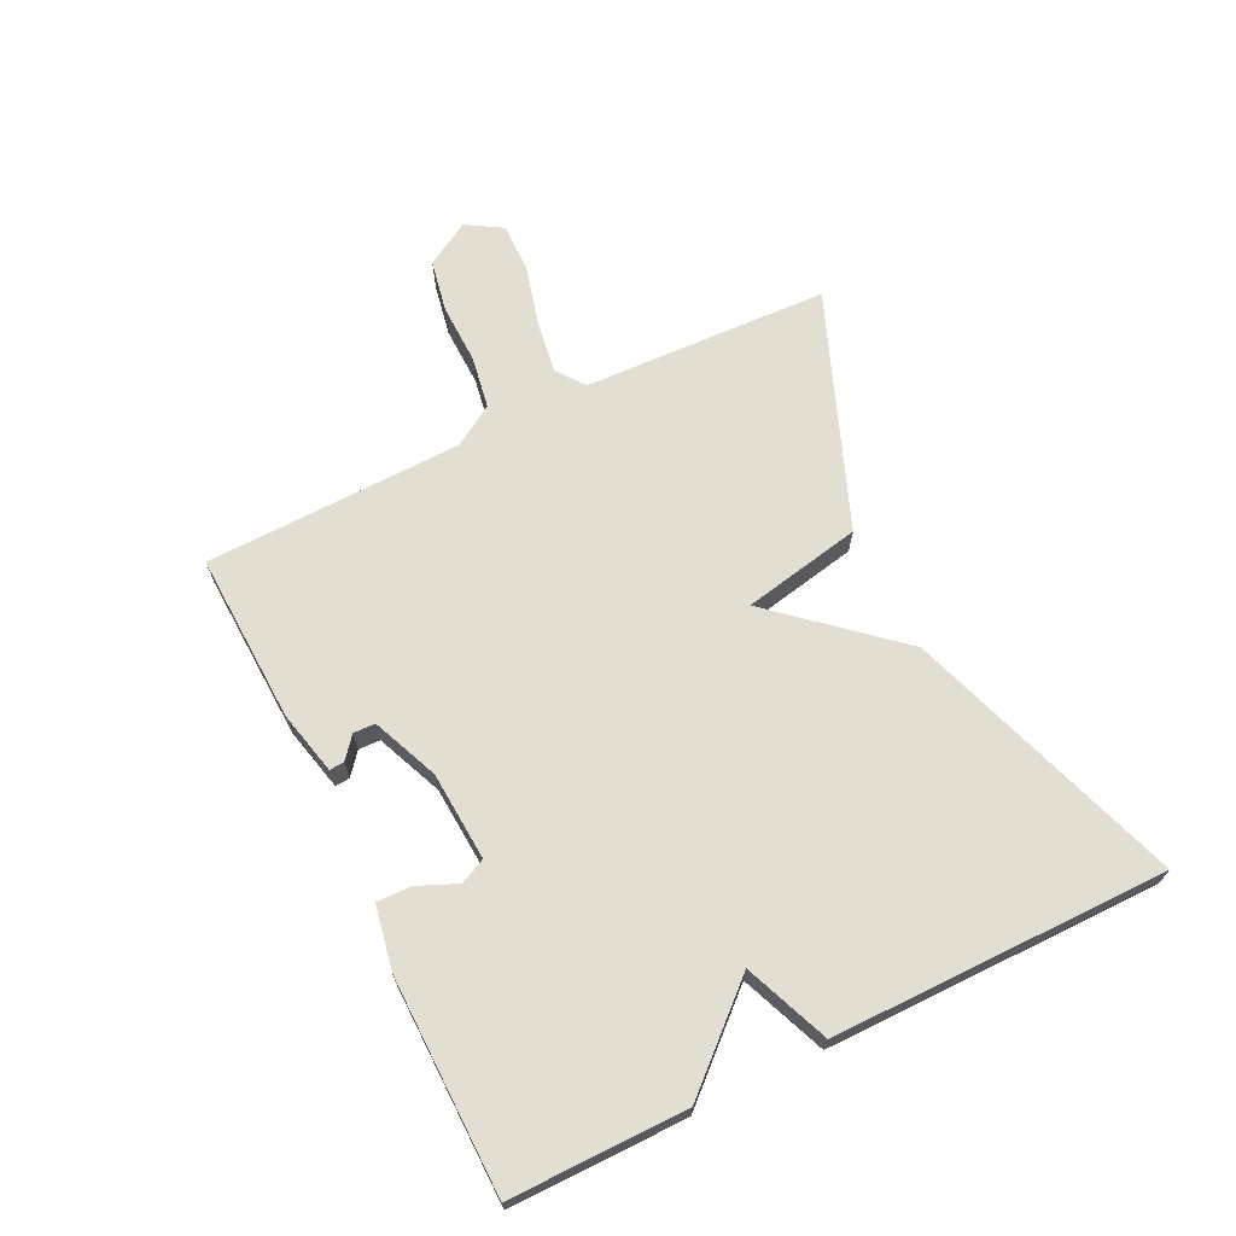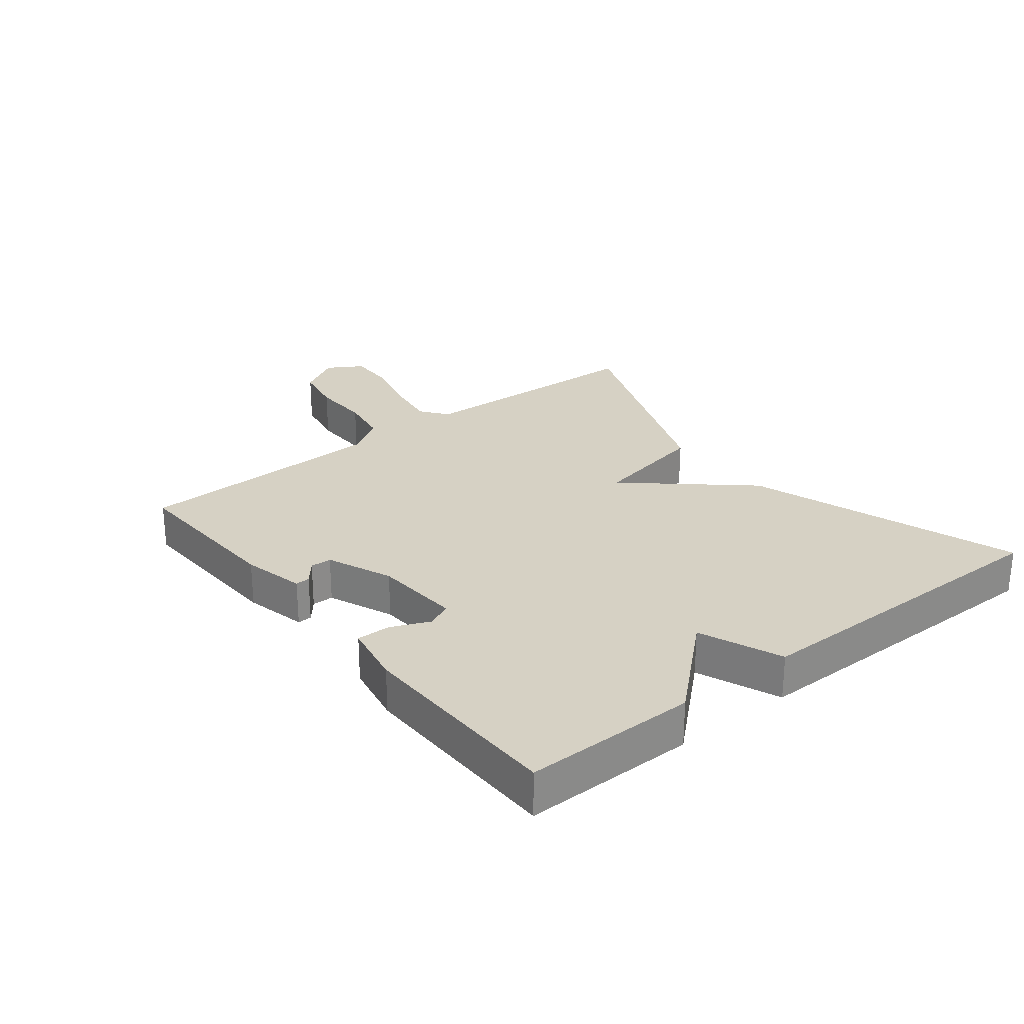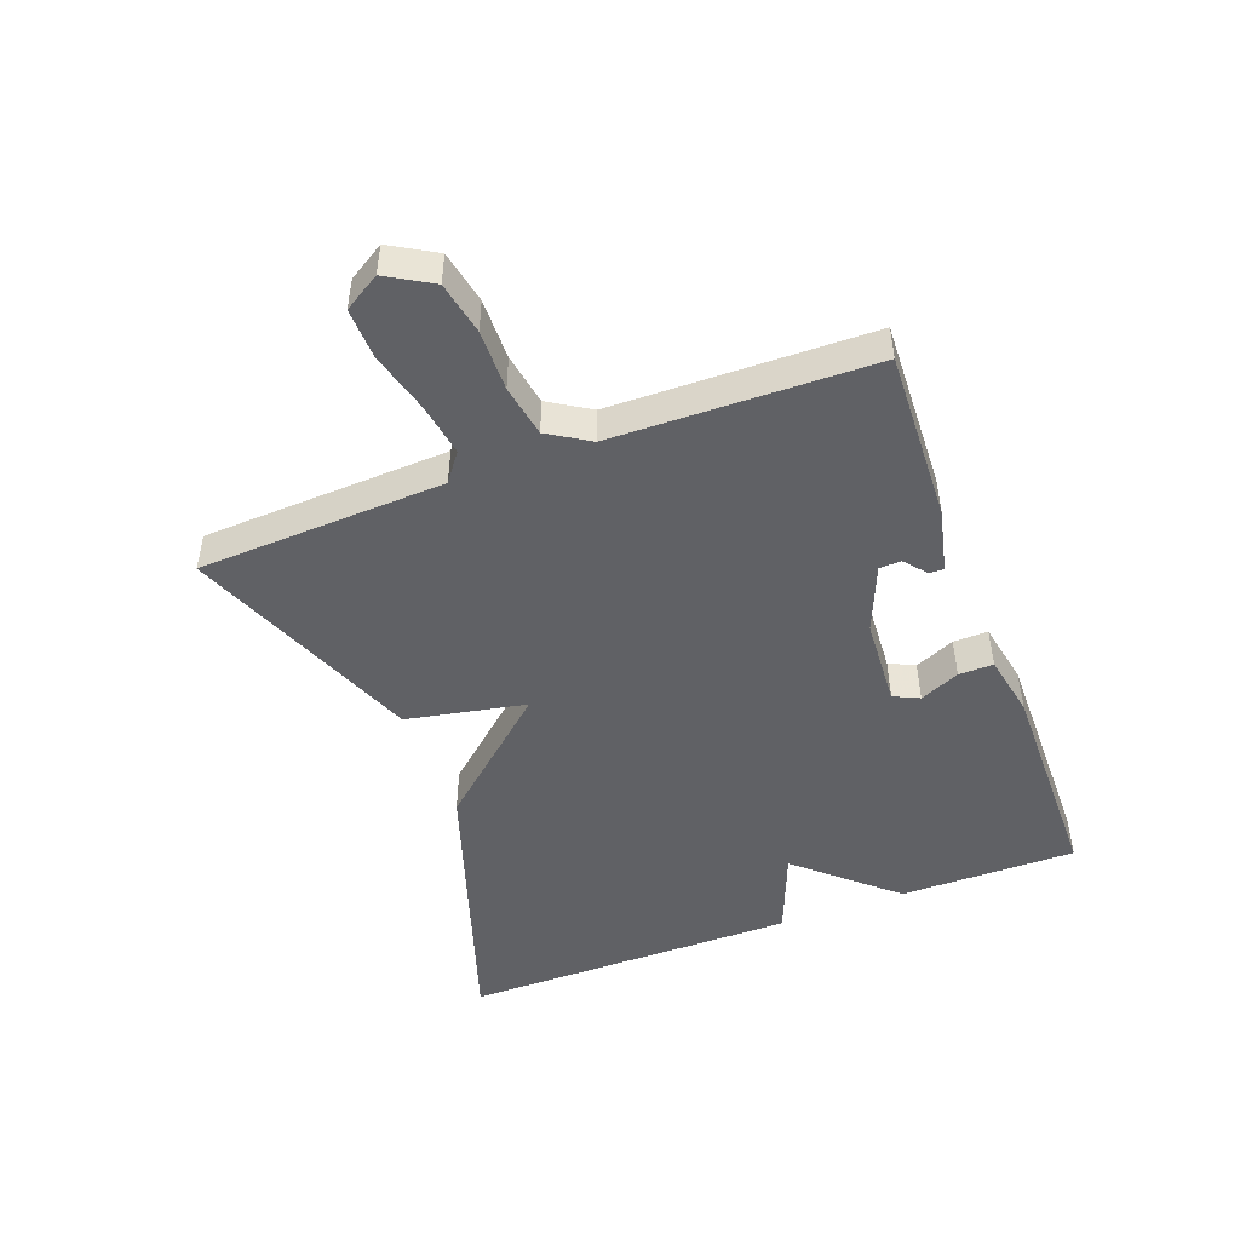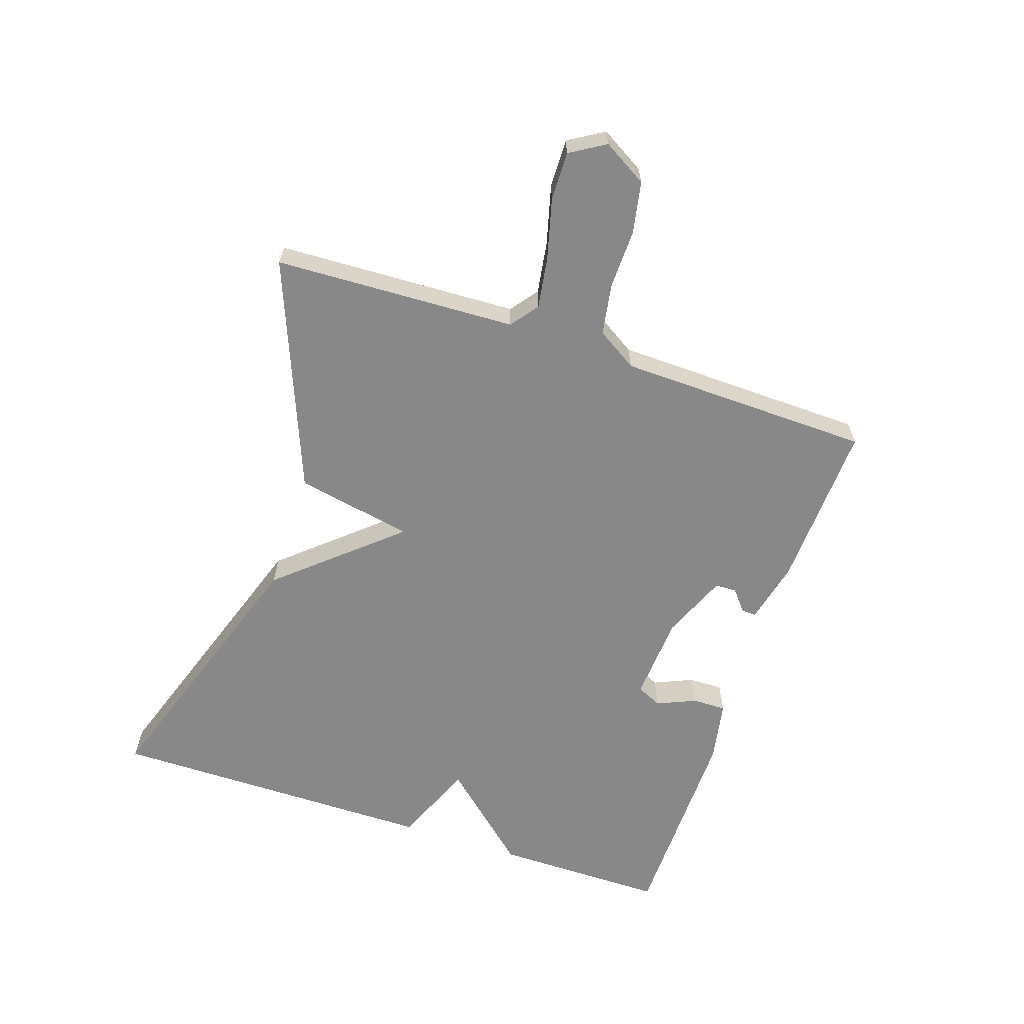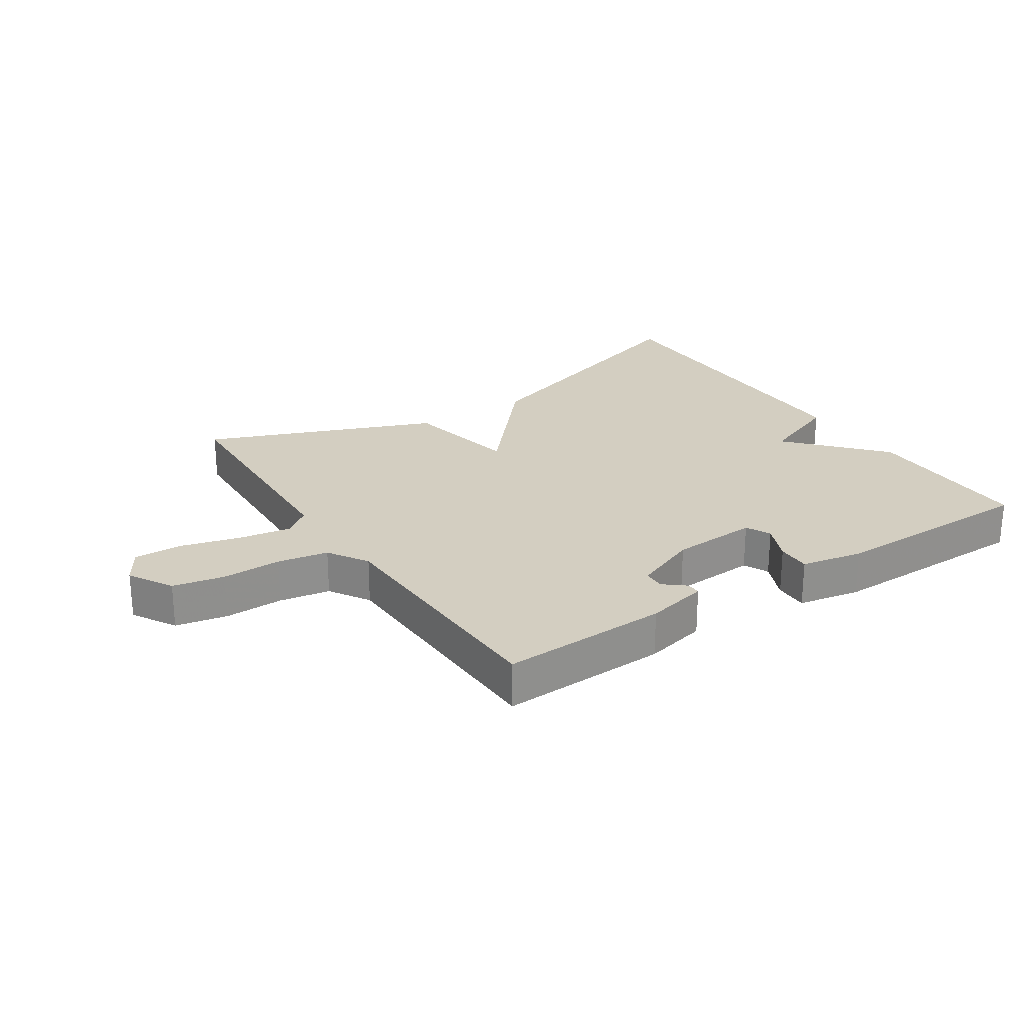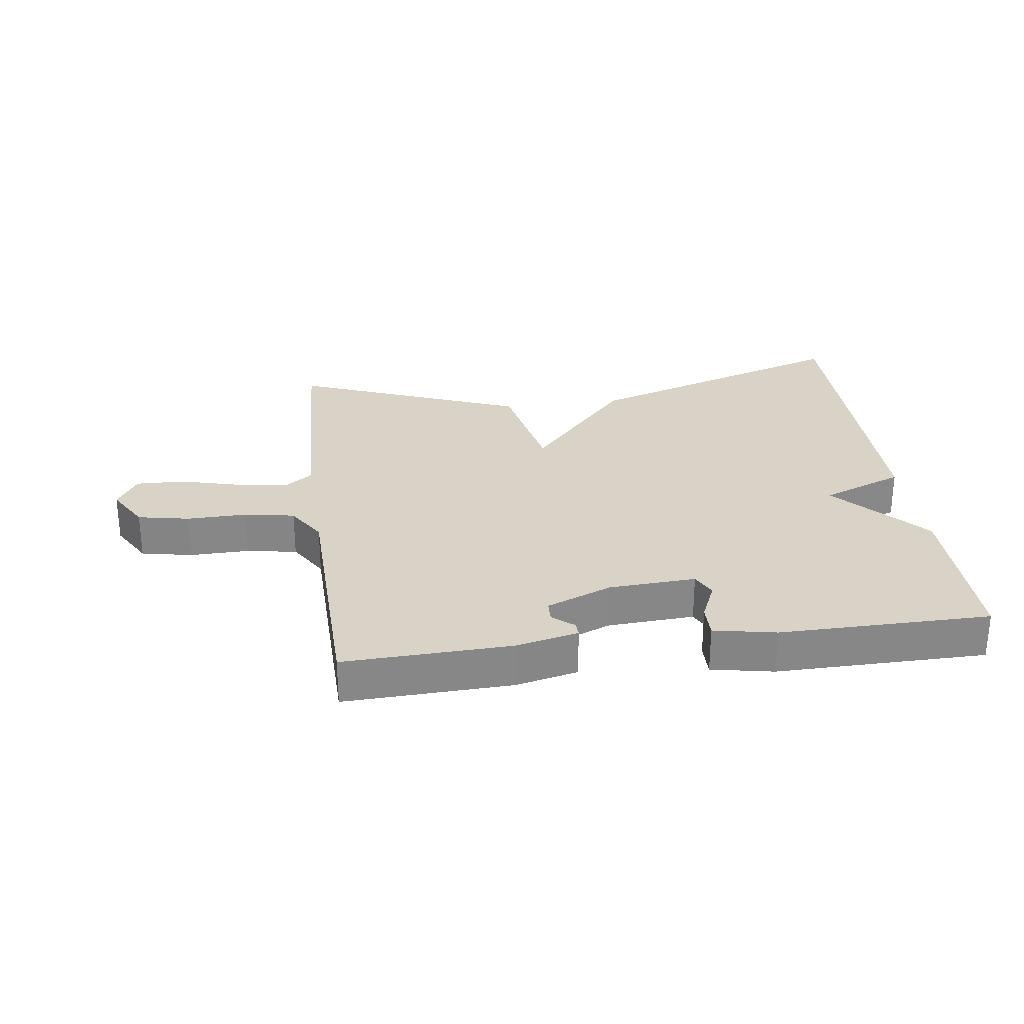
<metadata>
{"format":"obj","ext":"obj","renderer":"f3d","projection":"perspective","resolution":1024,"background":"white","views":[{"elev":67.6,"azim":-116.2,"up":"+Y"},{"elev":26.7,"azim":-128.4,"up":"+Y"},{"elev":-48.0,"azim":110.7,"up":"+Y"},{"elev":-62.7,"azim":71.5,"up":"+Y"},{"elev":24.9,"azim":146.8,"up":"+Y"},{"elev":28.0,"azim":172.5,"up":"+Y"}]}
</metadata>
<code>
v 0.5 0.07 0.5
v 0.516 0.07 0.115
v 0.56 0.07 0.082
v 0.642 0.07 0.095
v 0.737 0.07 0.12
v 0.815 0.07 0.122
v 0.849 0.07 0.066
v 0.808 0.07 -0.004
v 0.726 0.07 -0.02
v 0.631 0.07 -0.018
v 0.55 0.07 -0.032
v 0.51 0.07 -0.096
v 0.5 0.07 -0.5
v 0.233 0.07 -0.489
v 0.134 0.07 -0.466
v 0.135 0.07 -0.443
v 0.169 0.07 -0.415
v 0.168 0.07 -0.381
v 0.064 0.07 -0.338
v -0.075 0.07 -0.329
v -0.094 0.07 -0.369
v -0.067 0.07 -0.431
v -0.066 0.07 -0.485
v -0.165 0.07 -0.504
v -0.5 0.07 -0.5
v -0.499 0.07 -0.225
v -0.367 0.07 -0.078
v -0.499 0.07 -0.025
v -0.5 0.07 0.5
v -0.067 0.07 0.355
v 0.096 0.07 0.169
v 0.133 0.07 0.355
v 0.5 0 0.5
v 0.516 0 0.115
v 0.56 0 0.082
v 0.642 0 0.095
v 0.737 0 0.12
v 0.815 0 0.122
v 0.849 0 0.066
v 0.808 0 -0.004
v 0.726 0 -0.02
v 0.631 0 -0.018
v 0.55 0 -0.032
v 0.51 0 -0.096
v 0.5 0 -0.5
v 0.233 0 -0.489
v 0.134 0 -0.466
v 0.135 0 -0.443
v 0.169 0 -0.415
v 0.168 0 -0.381
v 0.064 0 -0.338
v -0.075 0 -0.329
v -0.094 0 -0.369
v -0.067 0 -0.431
v -0.066 0 -0.485
v -0.165 0 -0.504
v -0.5 0 -0.5
v -0.499 0 -0.225
v -0.367 0 -0.078
v -0.499 0 -0.025
v -0.5 0 0.5
v -0.067 0 0.355
v 0.096 0 0.169
v 0.133 0 0.355
f 31 32 1 2
f 29 30 31
f 28 29 31
f 27 28 31
f 27 31 2 3
f 25 26 27
f 24 25 27
f 23 24 27
f 22 23 27
f 21 22 27
f 20 21 27
f 27 3 4
f 20 27 4
f 19 20 4
f 18 19 4
f 17 18 4
f 15 16 17
f 14 15 17
f 13 14 17
f 12 13 17
f 11 12 17
f 11 17 4
f 5 6 7
f 4 5 7
f 11 4 7
f 10 11 7
f 7 8 9 10
f 34 33 64 63
f 63 62 61
f 63 61 60
f 63 60 59
f 35 34 63 59
f 59 58 57
f 59 57 56
f 59 56 55
f 59 55 54
f 59 54 53
f 59 53 52
f 36 35 59
f 36 59 52
f 36 52 51
f 36 51 50
f 36 50 49
f 49 48 47
f 49 47 46
f 49 46 45
f 49 45 44
f 49 44 43
f 36 49 43
f 39 38 37
f 39 37 36
f 39 36 43
f 39 43 42
f 42 41 40 39
f 1 33 34 2
f 2 34 35 3
f 3 35 36 4
f 4 36 37 5
f 5 37 38 6
f 6 38 39 7
f 7 39 40 8
f 8 40 41 9
f 9 41 42 10
f 10 42 43 11
f 11 43 44 12
f 12 44 45 13
f 13 45 46 14
f 14 46 47 15
f 15 47 48 16
f 16 48 49 17
f 17 49 50 18
f 18 50 51 19
f 19 51 52 20
f 20 52 53 21
f 21 53 54 22
f 22 54 55 23
f 23 55 56 24
f 24 56 57 25
f 25 57 58 26
f 26 58 59 27
f 27 59 60 28
f 28 60 61 29
f 29 61 62 30
f 30 62 63 31
f 31 63 64 32
f 32 64 33 1

</code>
